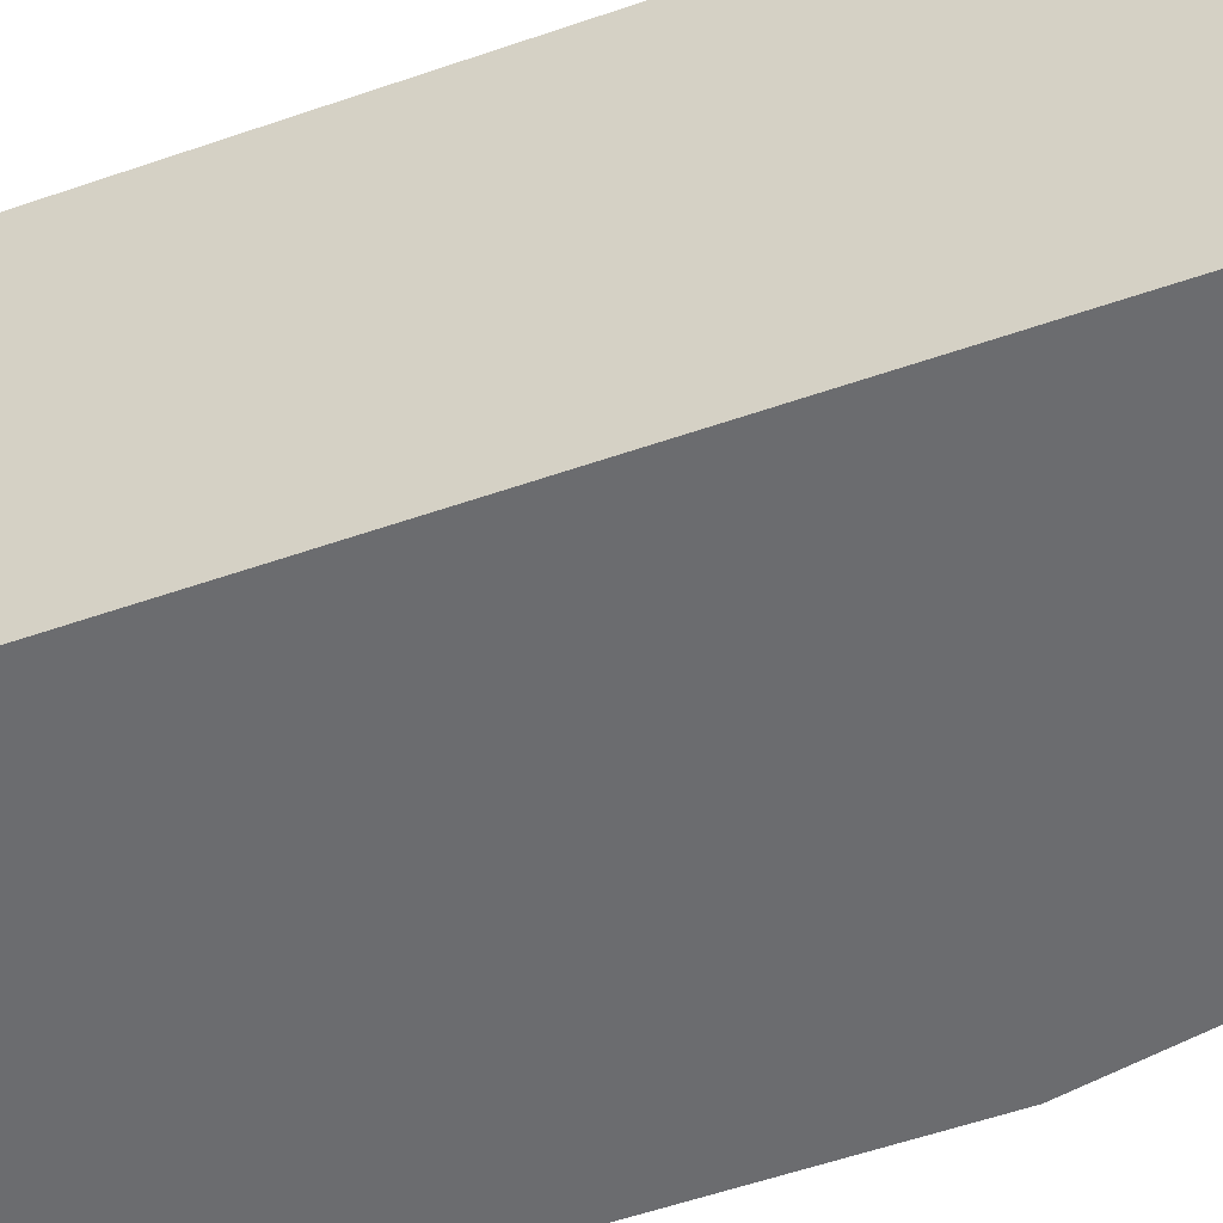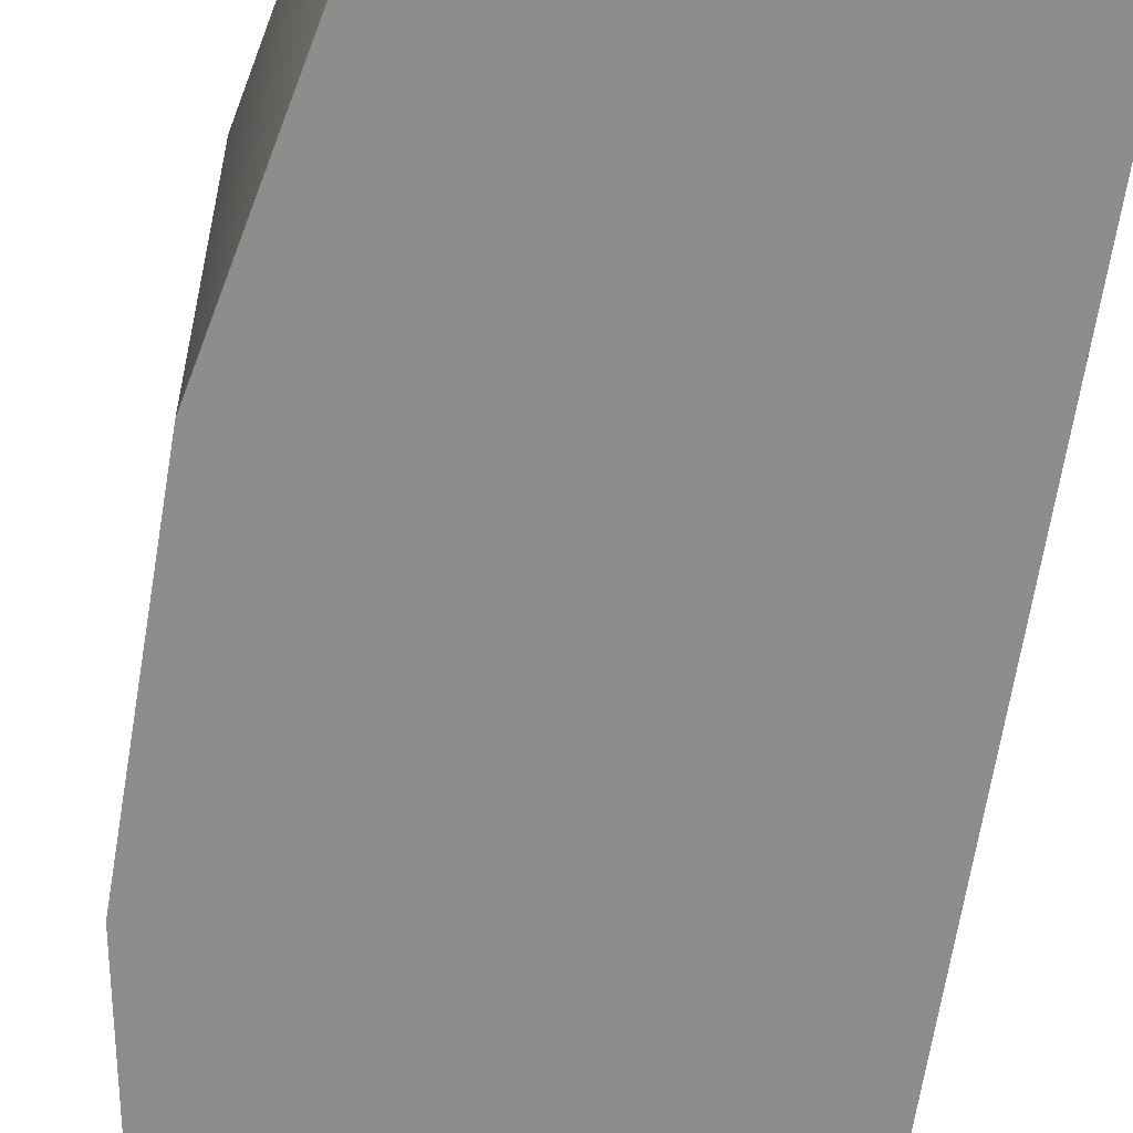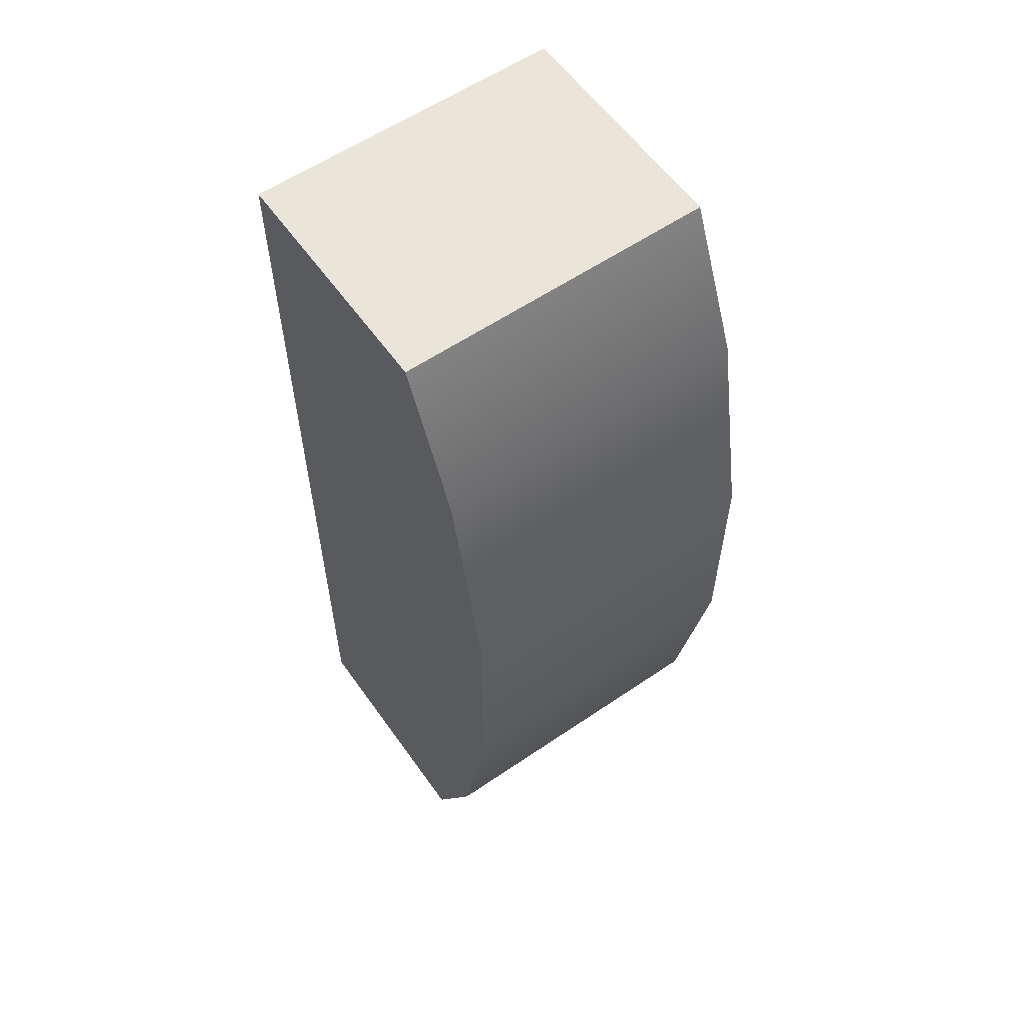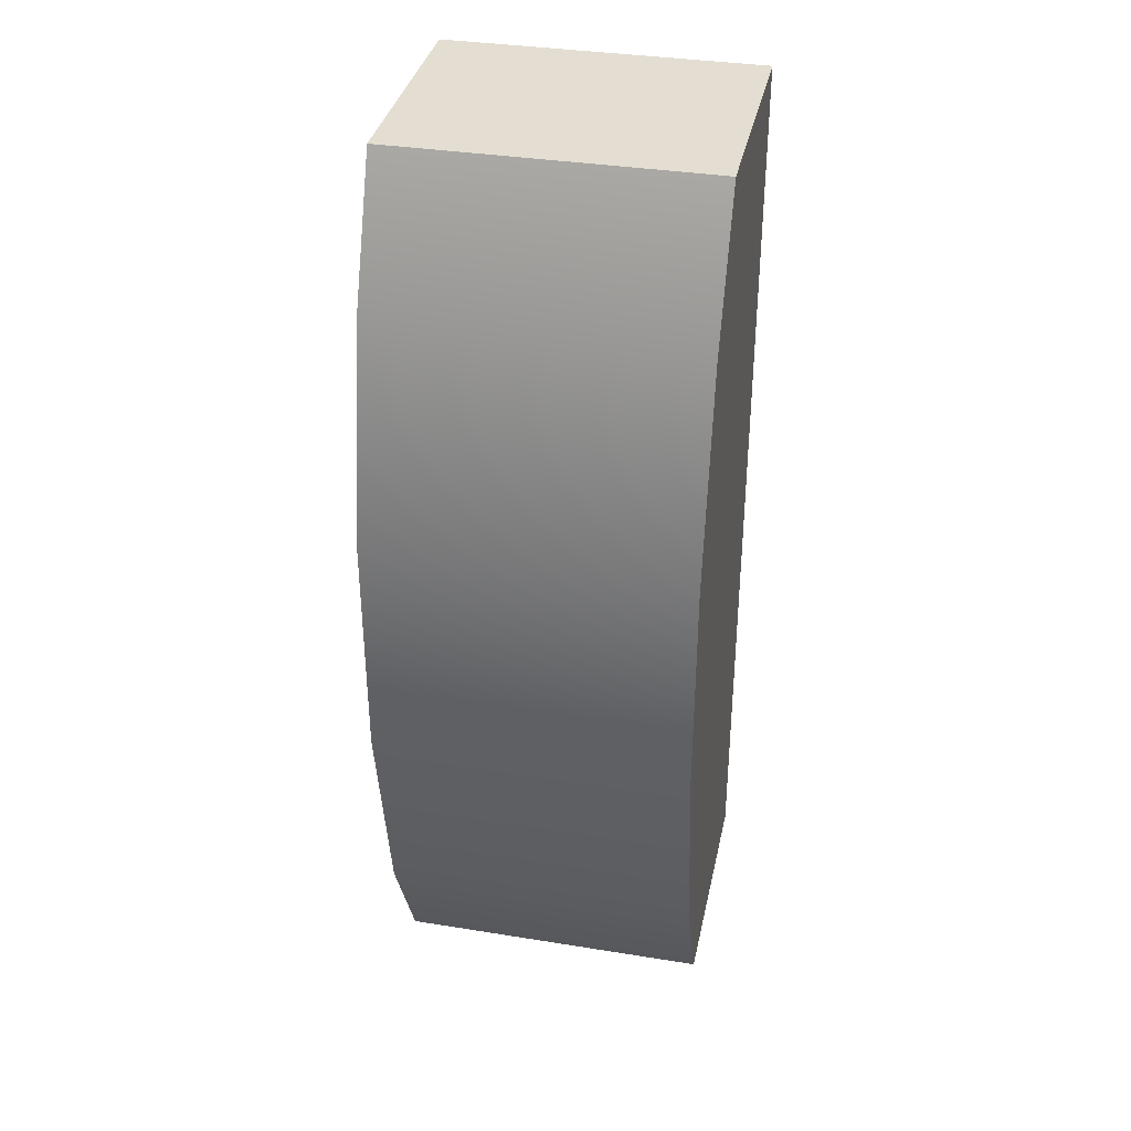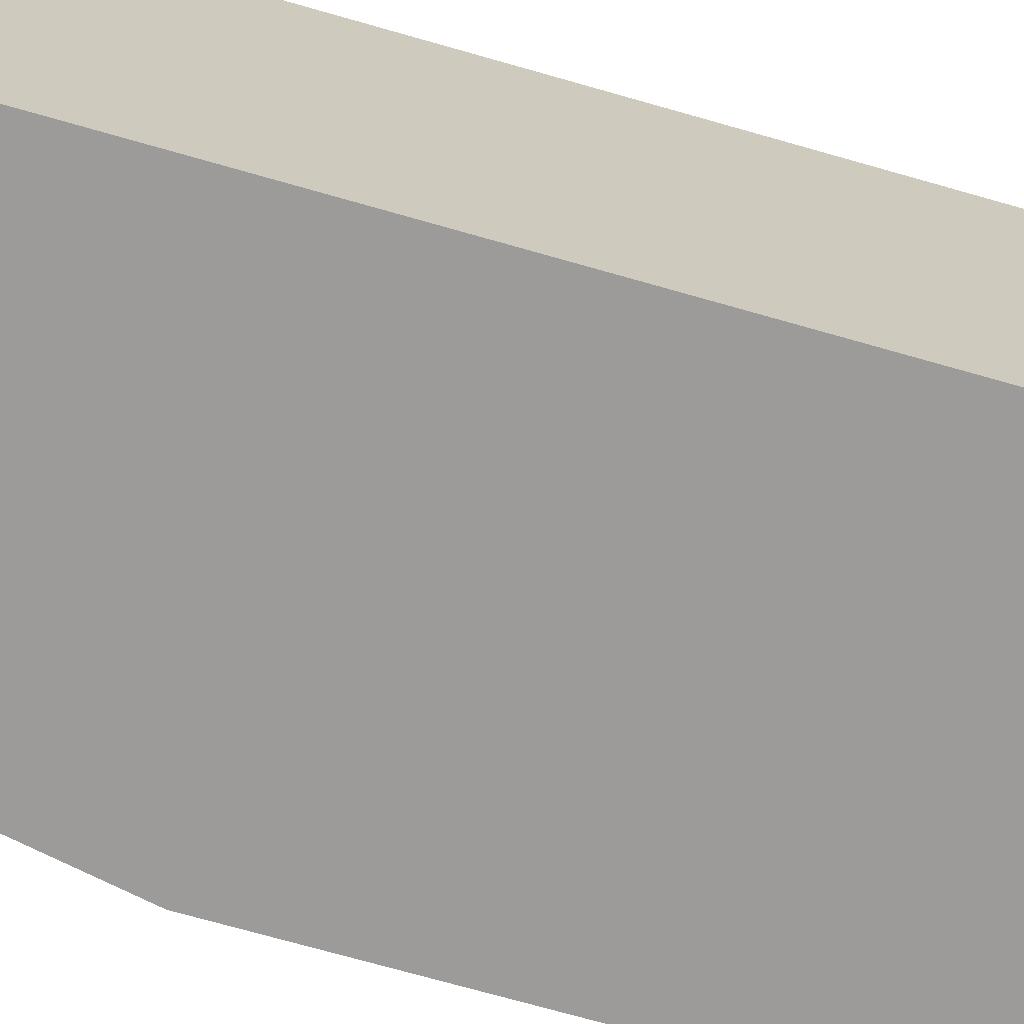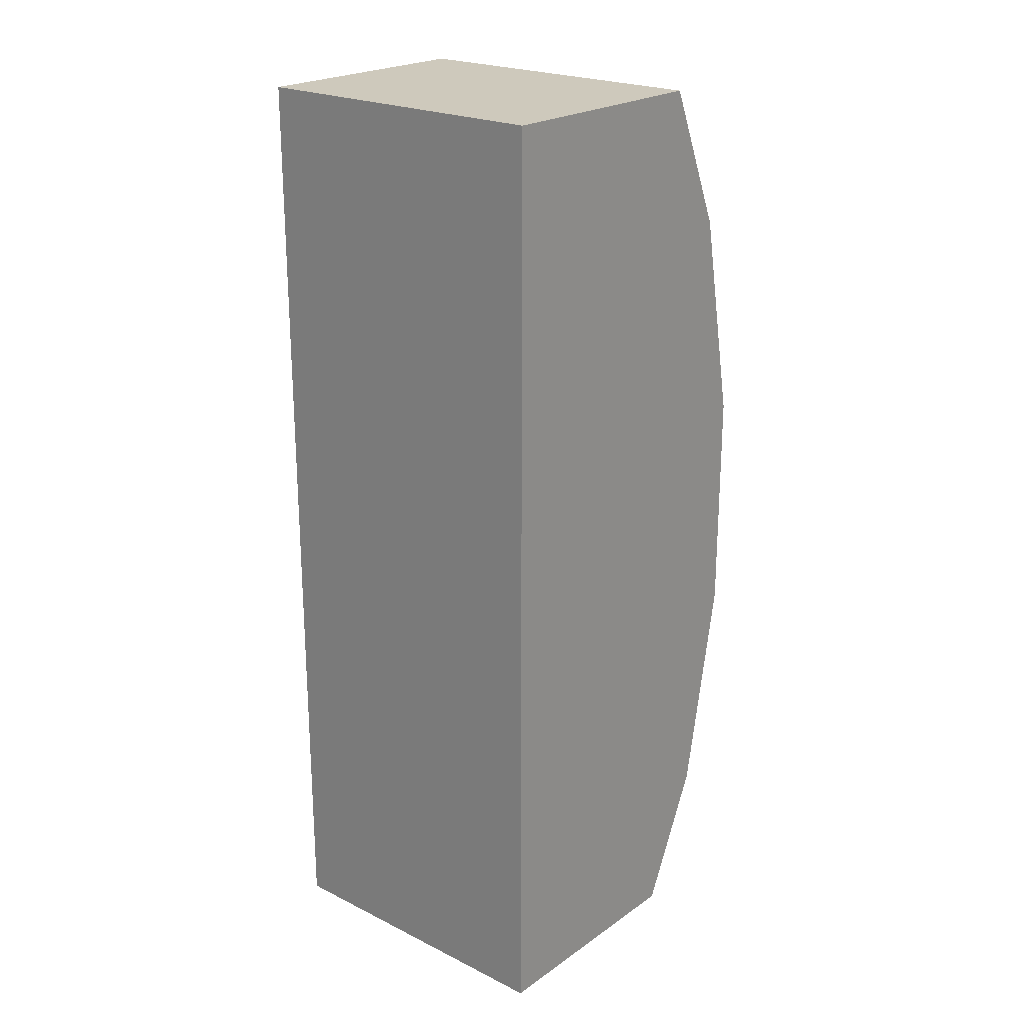
<metadata>
{"format":"obj","ext":"obj","renderer":"f3d","projection":"perspective","resolution":1024,"background":"white","views":[{"elev":-53.7,"azim":-69.5,"up":"+Z"},{"elev":-64.4,"azim":170.8,"up":"+Z"},{"elev":58.7,"azim":54.9,"up":"+Y"},{"elev":36.0,"azim":101.9,"up":"+Y"},{"elev":-69.9,"azim":-106.1,"up":"+Z"},{"elev":22.5,"azim":-49.7,"up":"+Y"}]}
</metadata>
<code>
g Loudspeakers
v -0.09814 0.2672 0.09013
v -0.09814 0.2672 -0.09013
v 0.03897 0.2672 -0.09013
v 0.03897 0.2672 0.09013
v -0.09814 -0.2672 -0.09013
v -0.09814 -0.2672 0.09013
v 0.03897 -0.2672 0.09013
v 0.03897 -0.2672 -0.09013
v 0.09814 0.0646 0.09013
v 0.07447 0.1856 0.09013
v 0.07447 0.1856 -0.09013
v 0.09814 0.0646 -0.09013
v 0.09814 -0.06521 0.09013
v 0.09814 -0.06521 -0.09013
v 0.03897 0.2672 -0.09013
v 0.03897 0.2672 0.09013
v 0.07447 -0.1907 0.09013
v 0.07447 -0.1907 -0.09013
v 0.03897 -0.2672 0.09013
v 0.03897 -0.2672 -0.09013
v -0.09814 0.2672 -0.09013
v -0.09814 0.2672 0.09013
v -0.09814 -0.2672 0.09013
v -0.09814 -0.2672 -0.09013
v -0.09814 -0.2672 0.09013
v -0.09814 0.2672 0.09013
v 0.03897 0.2672 0.09013
v 0.07447 0.1856 0.09013
v 0.09814 0.0646 0.09013
v 0.09814 -0.06521 0.09013
v 0.07447 -0.1907 0.09013
v 0.03897 -0.2672 0.09013
v 0.03897 0.2672 -0.09013
v -0.09814 0.2672 -0.09013
v -0.09814 -0.2672 -0.09013
v 0.07447 0.1856 -0.09013
v 0.09814 0.0646 -0.09013
v 0.09814 -0.06521 -0.09013
v 0.07447 -0.1907 -0.09013
v 0.03897 -0.2672 -0.09013
f -38 -39 -40
f -37 -38 -40
f -34 -35 -36
f -33 -34 -36
f -30 -31 -32
f -29 -30 -32
f -29 -32 -28
f -27 -29 -28
f -30 -26 -31
f -26 -25 -31
f -27 -28 -24
f -23 -27 -24
f -23 -24 -22
f -21 -23 -22
f -18 -19 -20
f -17 -18 -20
f -14 -15 -16
f -13 -14 -16
f -12 -13 -16
f -11 -12 -16
f -10 -11 -16
f -9 -10 -16
f -6 -7 -8
f -6 -8 -5
f -6 -5 -4
f -6 -4 -3
f -6 -3 -2
f -1 -6 -2

</code>
